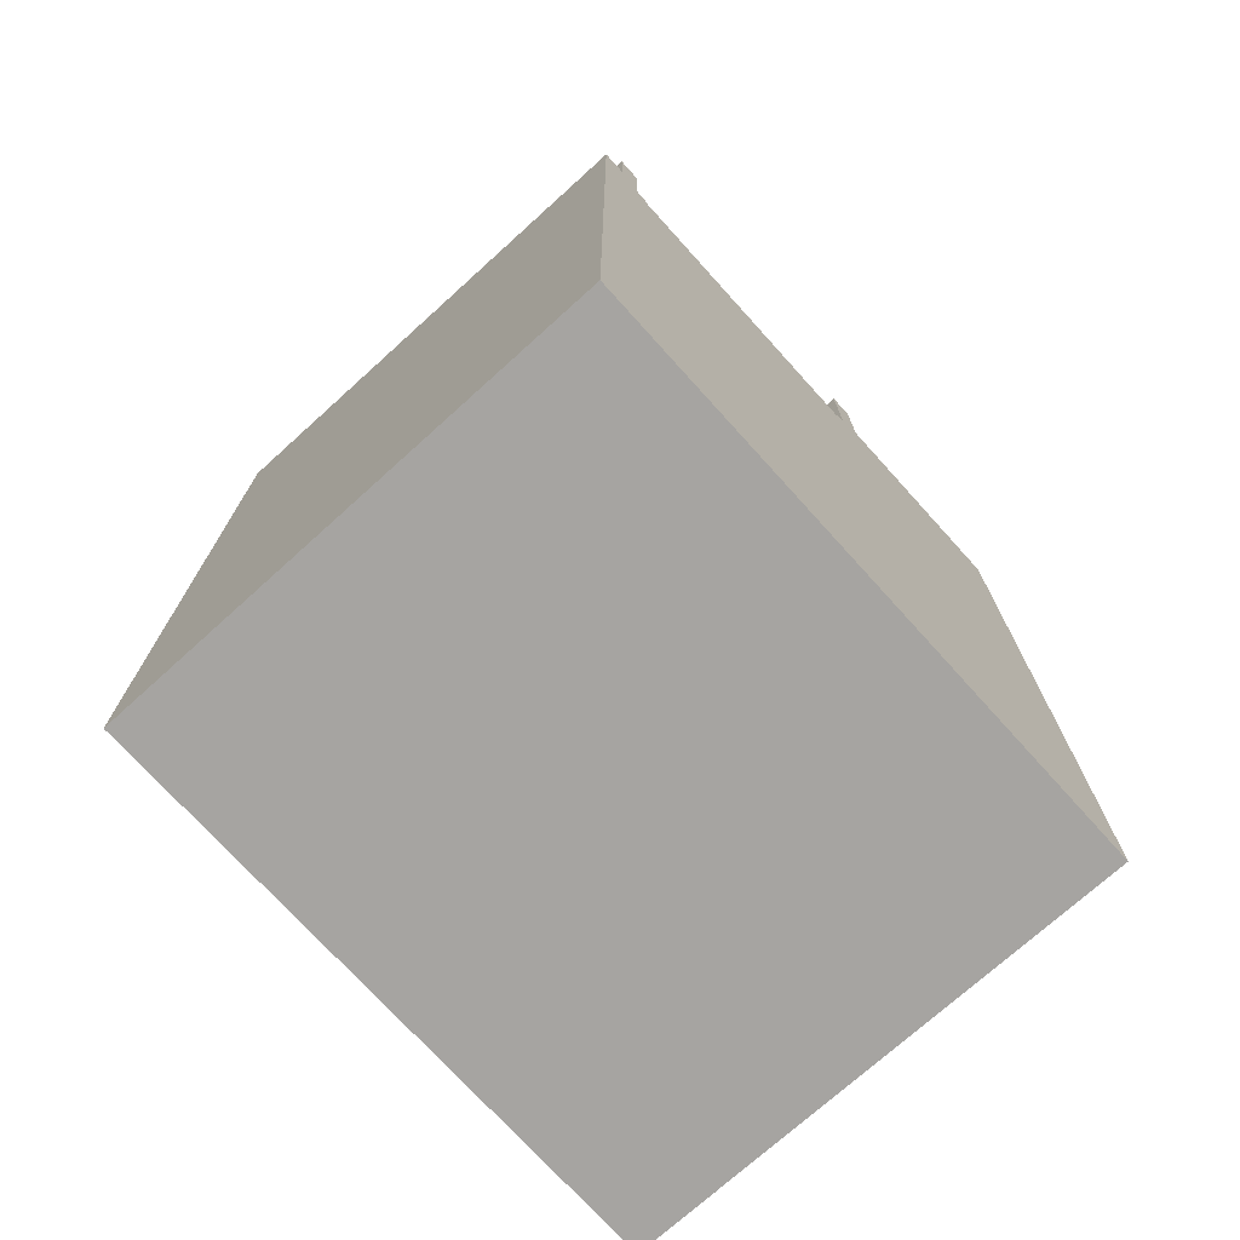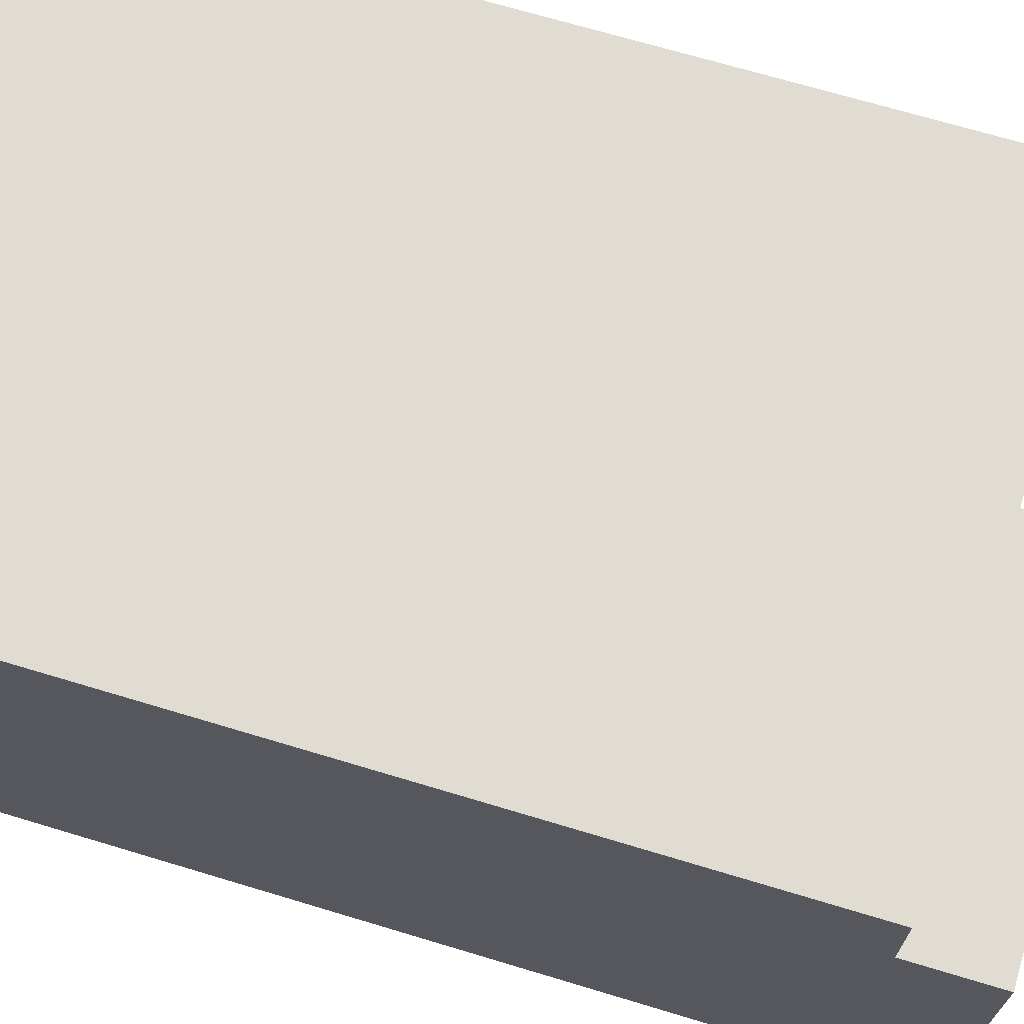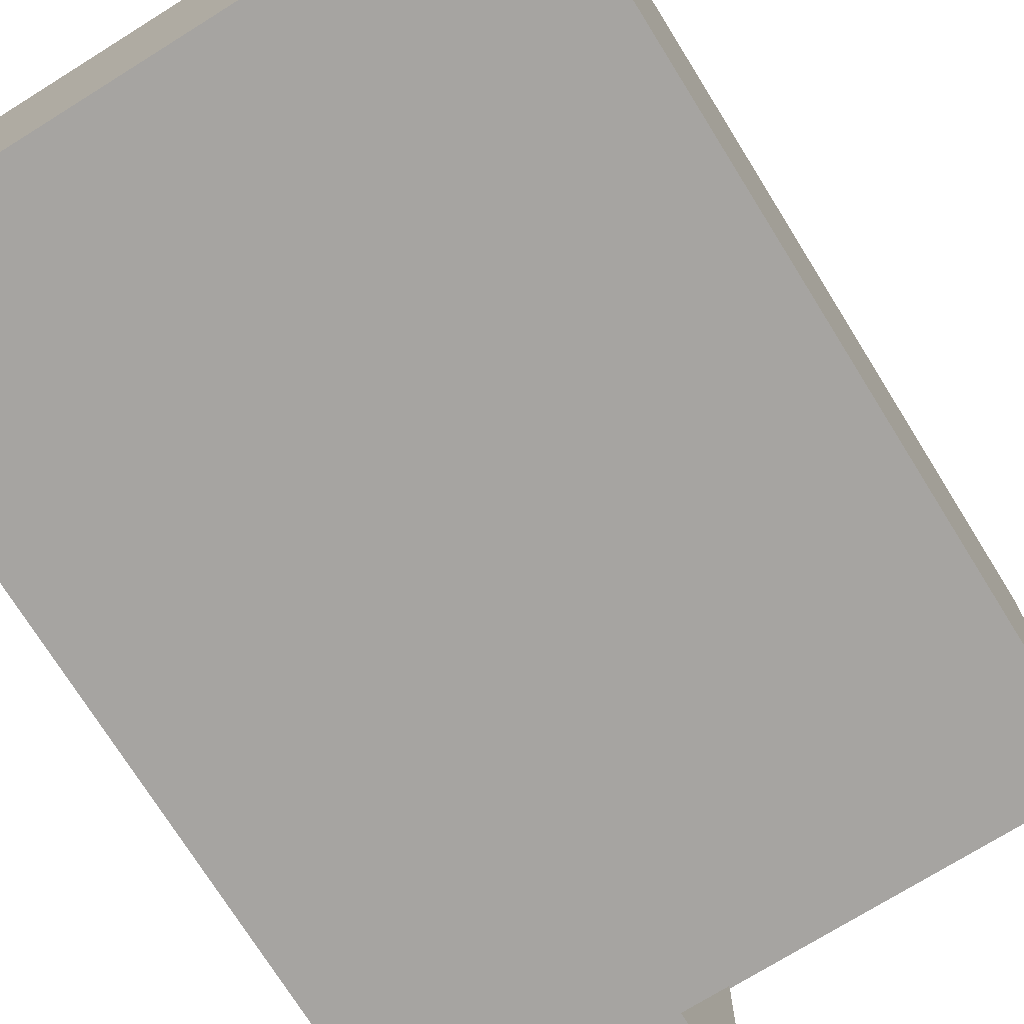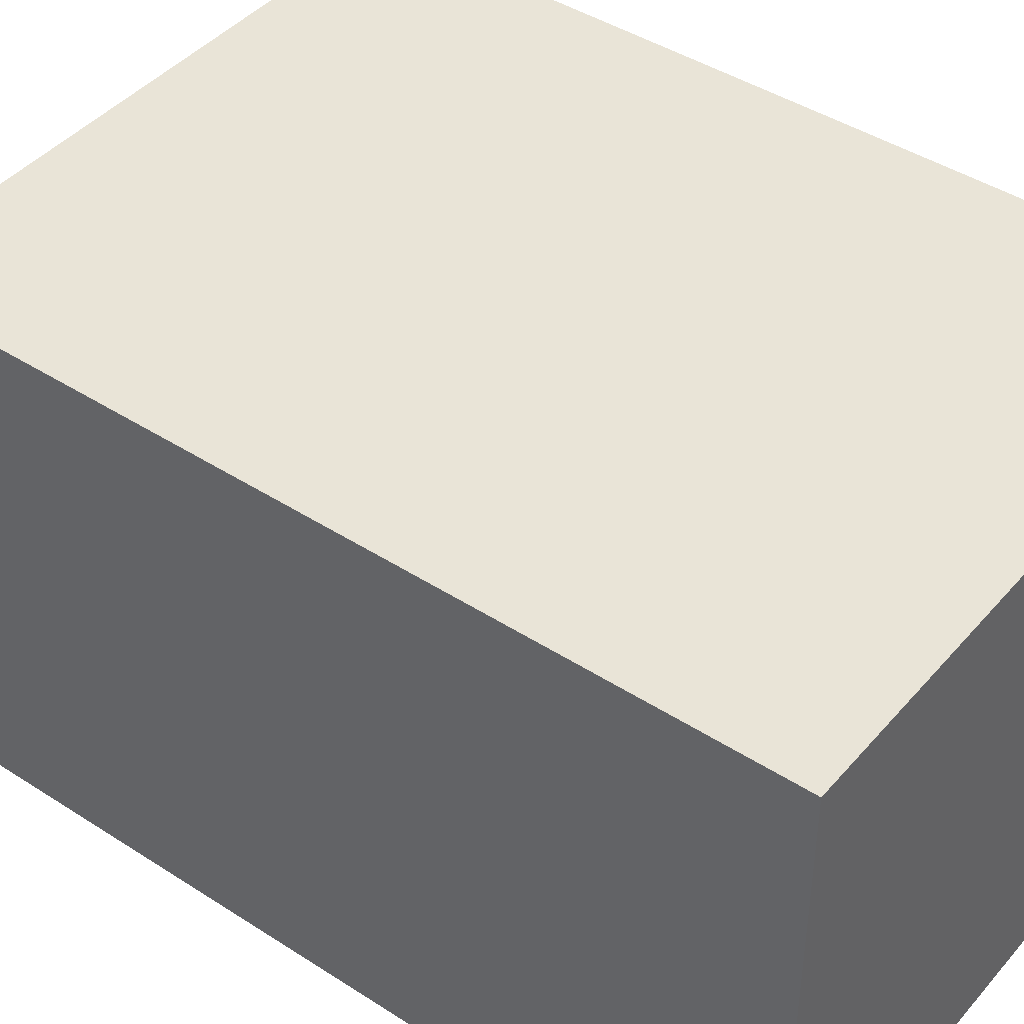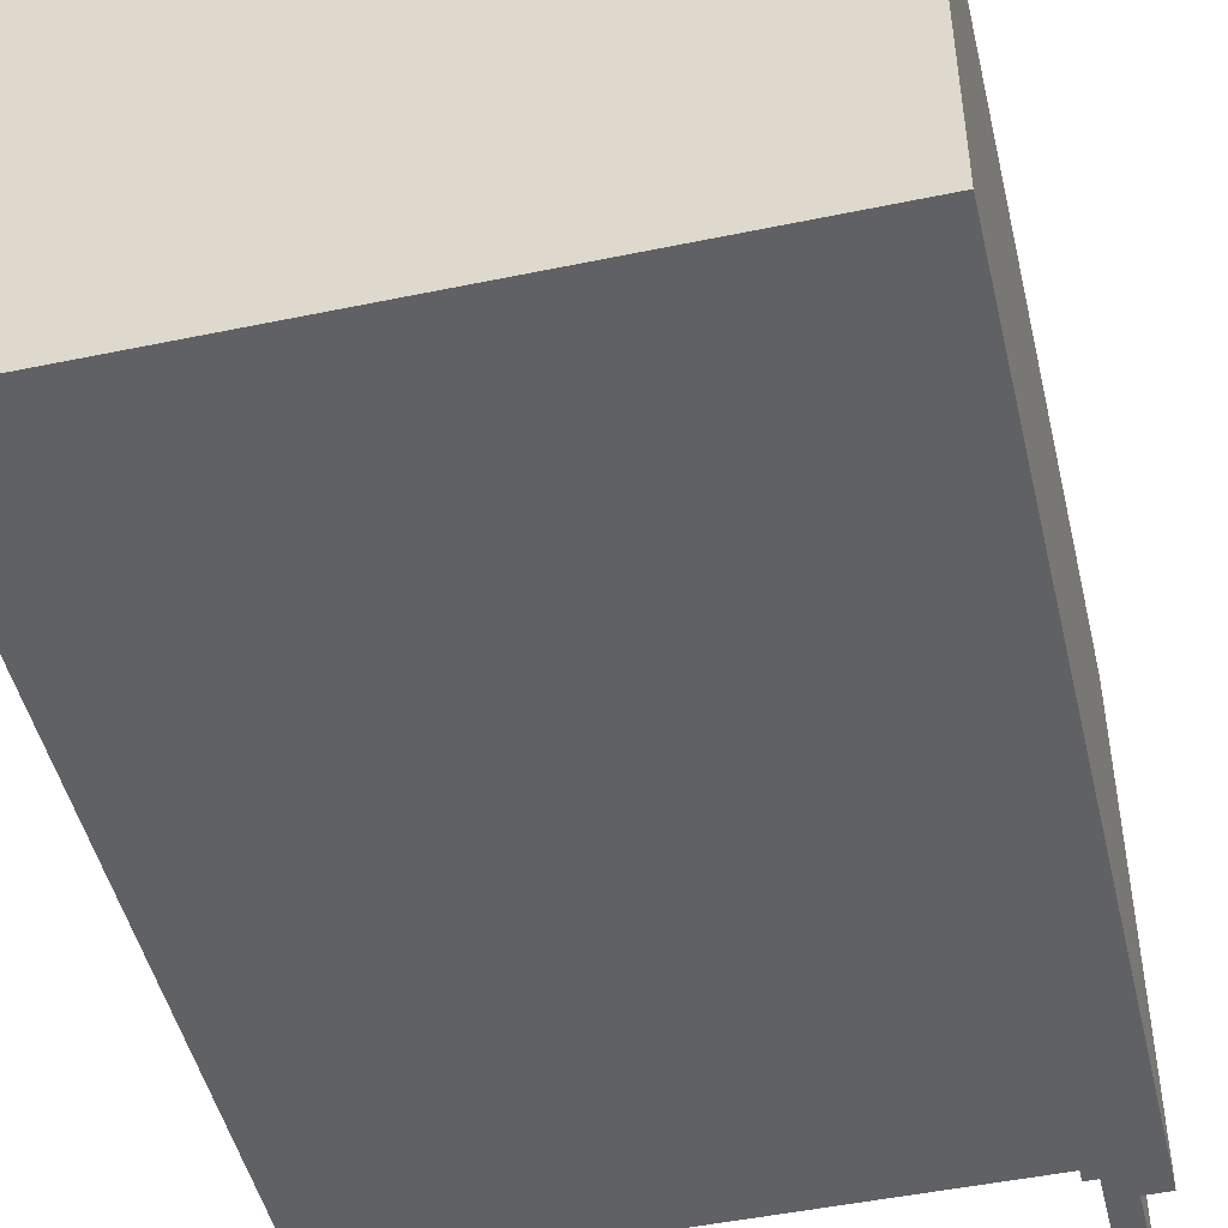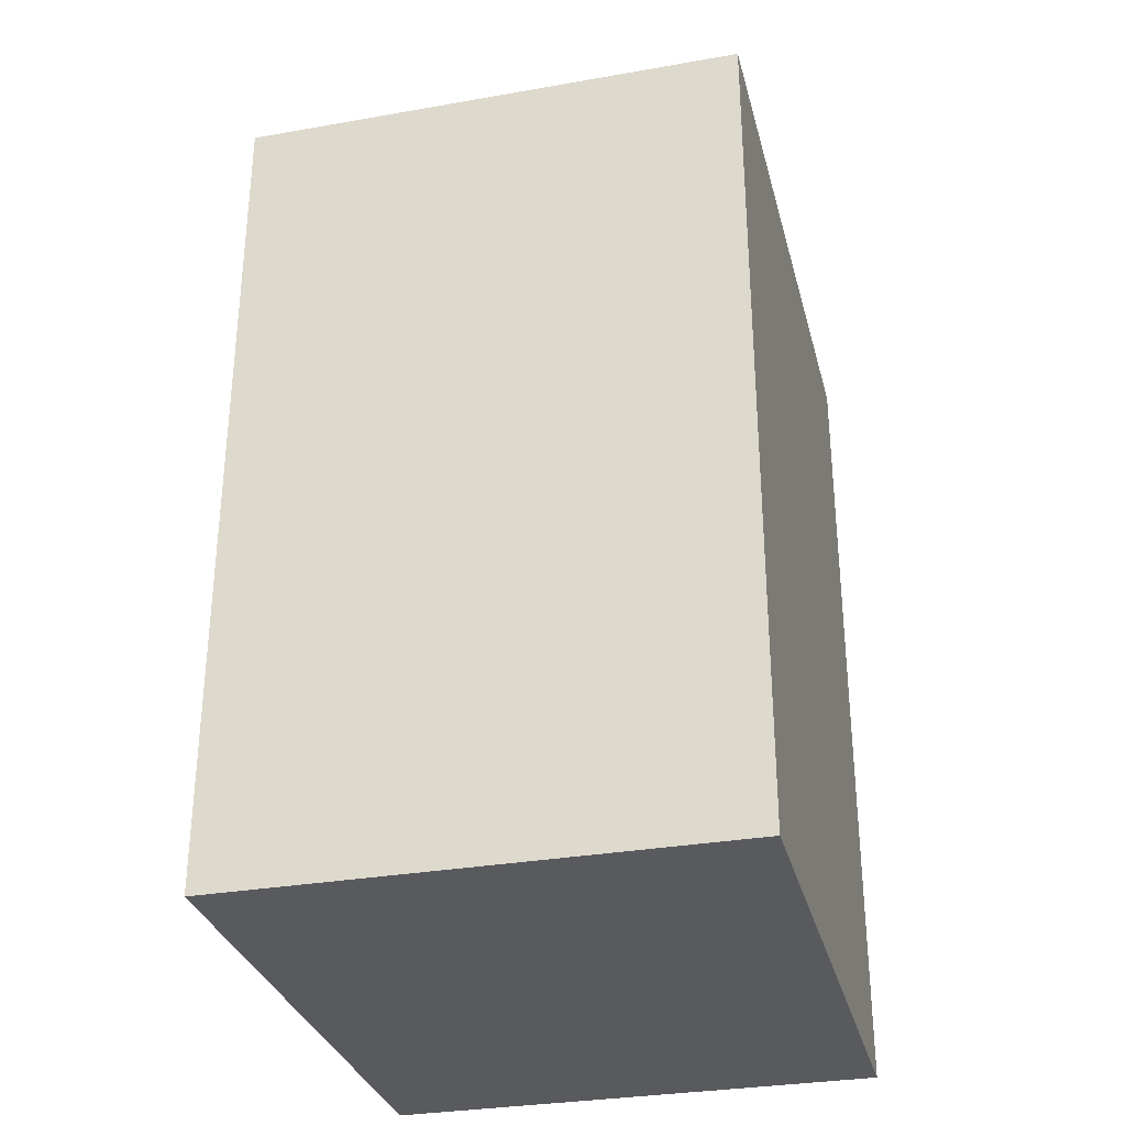
<metadata>
{"format":"obj","ext":"obj","renderer":"f3d","projection":"perspective","resolution":1024,"background":"white","views":[{"elev":-73.5,"azim":-47.9,"up":"+Z"},{"elev":69.3,"azim":-73.2,"up":"+Y"},{"elev":-73.5,"azim":-148.1,"up":"+Y"},{"elev":43.3,"azim":127.4,"up":"+Y"},{"elev":-47.8,"azim":-166.8,"up":"+Y"},{"elev":-31.4,"azim":104.0,"up":"+Z"}]}
</metadata>
<code>
o
v 4.1 2 -2.4
v 4.1 2 -9.4
v 4.1 6.2 -2.4
v 4.1 6.2 -9.4
v 4.3 2 -1.6
v 4.3 2 -2.4
v 4.3 4.6 -1.6
v 4.3 4.6 -2.4
v 5.4 3.2 -2.7
v 5.4 3.2 -2.8
v 5.4 4 -2.7
v 5.4 4 -2.8
v 5.6 2.7 -2.5
v 5.6 2.7 -2.7
v 5.6 2.8 -2.6
v 5.6 2.8 -2.7
v 5.6 3.2 -2.6
v 5.6 3.2 -2.7
v 5.6 3.3 -2.5
v 5.6 3.3 -2.7
v 6 2.7 -2.5
v 6 2.7 -2.7
v 6 2.8 -2.6
v 6 2.8 -2.7
v 6 3.2 -2.6
v 6 3.2 -2.7
v 6 3.3 -2.5
v 6 3.3 -2.7
v 6.7 3.2 -2.7
v 6.7 3.2 -2.8
v 6.7 4 -2.7
v 6.7 4 -2.8
v 7.1 2 -2.6
v 7.1 2 -2.7
v 7.1 4.3 -2.6
v 7.1 4.3 -2.7
v 7.2 2 -1.6
v 7.2 2 -2.6
v 7.2 4.4 -1.6
v 7.2 4.4 -2.6
v 4.5 2 -1.6
v 4.5 2 -2.6
v 4.5 4.4 -1.6
v 4.5 4.4 -2.6
v 4.6 2 -2.6
v 4.6 2 -2.7
v 4.6 4.3 -2.6
v 4.6 4.3 -2.7
v 5 3.2 -2.7
v 5 3.2 -2.8
v 5 4 -2.7
v 5 4 -2.8
v 5.7 2.7 -2.5
v 5.7 2.7 -2.7
v 5.7 2.8 -2.6
v 5.7 2.8 -2.7
v 5.7 3.2 -2.6
v 5.7 3.2 -2.7
v 5.7 3.3 -2.5
v 5.7 3.3 -2.7
v 6.1 2.7 -2.5
v 6.1 2.7 -2.7
v 6.1 2.8 -2.6
v 6.1 2.8 -2.7
v 6.1 3.2 -2.6
v 6.1 3.2 -2.7
v 6.1 3.3 -2.5
v 6.1 3.3 -2.7
v 6.3 3.2 -2.7
v 6.3 3.2 -2.8
v 6.3 4 -2.7
v 6.3 4 -2.8
v 7.4 2 -1.6
v 7.4 2 -2.4
v 7.4 4.6 -1.6
v 7.4 4.6 -2.4
v 9.1 2 -2.4
v 9.1 2 -9.4
v 9.1 6.2 -2.4
v 9.1 6.2 -9.4
v 4.3 2 -1.6
v 4.3 4.6 -1.6
v 4.5 2 -1.6
v 4.5 4.4 -1.6
v 7.2 2 -1.6
v 7.2 4.4 -1.6
v 7.4 2 -1.6
v 7.4 4.6 -1.6
v 4.1 2 -2.4
v 4.1 6.2 -2.4
v 4.3 2 -2.4
v 4.3 4.6 -2.4
v 7.4 2 -2.4
v 7.4 4.6 -2.4
v 9.1 2 -2.4
v 9.1 6.2 -2.4
v 5.6 2.7 -2.5
v 5.6 3.3 -2.5
v 5.7 2.7 -2.5
v 5.7 3.3 -2.5
v 6 2.7 -2.5
v 6 3.3 -2.5
v 6.1 2.7 -2.5
v 6.1 3.3 -2.5
v 4.5 2 -2.6
v 4.5 4.4 -2.6
v 4.6 2 -2.6
v 4.6 4.3 -2.6
v 7.1 2 -2.6
v 7.1 4.3 -2.6
v 7.2 2 -2.6
v 7.2 4.4 -2.6
v 4.6 2 -2.7
v 4.6 4.3 -2.7
v 5 3.2 -2.7
v 5 4 -2.7
v 5.4 3.2 -2.7
v 5.4 4 -2.7
v 5.6 2.7 -2.7
v 5.6 2.8 -2.7
v 5.6 3.2 -2.7
v 5.6 3.3 -2.7
v 5.7 2.7 -2.7
v 5.7 2.8 -2.7
v 5.7 3.2 -2.7
v 5.7 3.3 -2.7
v 5.8 2 -2.7
v 5.8 4.3 -2.7
v 5.9 2 -2.7
v 5.9 4.3 -2.7
v 6 2.7 -2.7
v 6 2.8 -2.7
v 6 3.2 -2.7
v 6 3.3 -2.7
v 6.1 2.7 -2.7
v 6.1 2.8 -2.7
v 6.1 3.2 -2.7
v 6.1 3.3 -2.7
v 6.3 3.2 -2.7
v 6.3 4 -2.7
v 6.7 3.2 -2.7
v 6.7 4 -2.7
v 7.1 2 -2.7
v 7.1 4.3 -2.7
v 5 3.2 -2.8
v 5 4 -2.8
v 5.4 3.2 -2.8
v 5.4 4 -2.8
v 6.3 3.2 -2.8
v 6.3 4 -2.8
v 6.7 3.2 -2.8
v 6.7 4 -2.8
v 5.6 2.8 -2.6
v 5.6 3.2 -2.6
v 5.7 2.8 -2.6
v 5.7 3.2 -2.6
v 6 2.8 -2.6
v 6 3.2 -2.6
v 6.1 2.8 -2.6
v 6.1 3.2 -2.6
v 4.1 2 -9.4
v 4.1 6.2 -9.4
v 9.1 2 -9.4
v 9.1 6.2 -9.4
v 4.3 2 -1.6
v 4.5 2 -1.6
v 7.2 2 -1.6
v 7.4 2 -1.6
v 4.1 2 -2.4
v 4.3 2 -2.4
v 4.4 2 -2.4
v 7.3 2 -2.4
v 7.4 2 -2.4
v 9.1 2 -2.4
v 4.4 2 -2.6
v 4.5 2 -2.6
v 4.6 2 -2.6
v 7.1 2 -2.6
v 7.2 2 -2.6
v 7.3 2 -2.6
v 4.6 2 -2.7
v 5.8 2 -2.7
v 5.9 2 -2.7
v 7.1 2 -2.7
v 4.6 2 -2.8
v 5.8 2 -2.8
v 5.9 2 -2.8
v 7.1 2 -2.8
v 4.1 2 -9.4
v 9.1 2 -9.4
v 5.6 2.7 -2.5
v 5.7 2.7 -2.5
v 6 2.7 -2.5
v 6.1 2.7 -2.5
v 5.6 2.7 -2.7
v 5.7 2.7 -2.7
v 6 2.7 -2.7
v 6.1 2.7 -2.7
v 5.6 3.2 -2.6
v 5.7 3.2 -2.6
v 6 3.2 -2.6
v 6.1 3.2 -2.6
v 5.6 3.2 -2.7
v 5.7 3.2 -2.7
v 6 3.2 -2.7
v 6.1 3.2 -2.7
v 5 4 -2.7
v 5.4 4 -2.7
v 6.3 4 -2.7
v 6.7 4 -2.7
v 5 4 -2.8
v 5.4 4 -2.8
v 6.3 4 -2.8
v 6.7 4 -2.8
v 4.6 4.3 -2.6
v 7.1 4.3 -2.6
v 4.6 4.3 -2.7
v 5.8 4.3 -2.7
v 5.9 4.3 -2.7
v 7.1 4.3 -2.7
v 4.5 4.4 -1.6
v 7.2 4.4 -1.6
v 4.5 4.4 -2.6
v 7.2 4.4 -2.6
v 5.6 2.8 -2.6
v 5.7 2.8 -2.6
v 6 2.8 -2.6
v 6.1 2.8 -2.6
v 5.6 2.8 -2.7
v 5.7 2.8 -2.7
v 6 2.8 -2.7
v 6.1 2.8 -2.7
v 5 3.2 -2.7
v 5.4 3.2 -2.7
v 6.3 3.2 -2.7
v 6.7 3.2 -2.7
v 5 3.2 -2.8
v 5.4 3.2 -2.8
v 6.3 3.2 -2.8
v 6.7 3.2 -2.8
v 5.6 3.3 -2.5
v 5.7 3.3 -2.5
v 6 3.3 -2.5
v 6.1 3.3 -2.5
v 5.6 3.3 -2.7
v 5.7 3.3 -2.7
v 6 3.3 -2.7
v 6.1 3.3 -2.7
v 4.3 4.6 -1.6
v 7.4 4.6 -1.6
v 4.3 4.6 -2.4
v 7.4 4.6 -2.4
v 4.1 6.2 -2.4
v 9.1 6.2 -2.4
v 4.1 6.2 -9.4
v 9.1 6.2 -9.4
f 3 2 1
f 4 2 3
f 7 6 5
f 8 6 7
f 11 10 9
f 12 10 11
f 15 14 13
f 16 14 15
f 17 15 13
f 19 17 13
f 19 18 17
f 20 18 19
f 23 22 21
f 24 22 23
f 25 23 21
f 27 25 21
f 27 26 25
f 28 26 27
f 31 30 29
f 32 30 31
f 35 34 33
f 36 34 35
f 39 38 37
f 40 38 39
f 41 42 43
f 43 42 44
f 45 46 47
f 47 46 48
f 49 50 51
f 51 50 52
f 53 54 55
f 55 54 56
f 53 55 57
f 53 57 59
f 57 58 59
f 59 58 60
f 61 62 63
f 63 62 64
f 61 63 65
f 61 65 67
f 65 66 67
f 67 66 68
f 69 70 71
f 71 70 72
f 73 74 75
f 75 74 76
f 77 78 79
f 79 78 80
f 83 82 81
f 84 82 83
f 86 82 84
f 87 86 85
f 88 82 86
f 88 86 87
f 91 90 89
f 92 90 91
f 94 90 92
f 95 94 93
f 96 90 94
f 96 94 95
f 99 98 97
f 100 98 99
f 103 102 101
f 104 102 103
f 107 106 105
f 108 106 107
f 110 106 108
f 111 110 109
f 112 106 110
f 112 110 111
f 115 114 113
f 116 114 115
f 117 115 113
f 118 114 116
f 119 117 113
f 119 118 117
f 120 118 119
f 121 118 120
f 122 118 121
f 123 119 113
f 124 121 120
f 125 121 124
f 126 118 122
f 127 125 124
f 127 126 125
f 127 123 113
f 127 124 123
f 128 114 118
f 128 126 127
f 128 118 126
f 129 128 127
f 130 128 129
f 131 130 129
f 132 130 131
f 133 130 132
f 134 130 133
f 135 131 129
f 136 133 132
f 137 133 136
f 138 130 134
f 139 137 136
f 139 138 137
f 139 136 135
f 140 130 138
f 140 138 139
f 141 139 135
f 142 130 140
f 143 141 135
f 143 142 141
f 143 135 129
f 144 130 142
f 144 142 143
f 147 146 145
f 148 146 147
f 151 150 149
f 152 150 151
f 153 154 155
f 155 154 156
f 157 158 159
f 159 158 160
f 161 162 163
f 163 162 164
f 170 166 165
f 171 166 170
f 172 168 167
f 173 168 172
f 175 166 171
f 175 170 169
f 175 171 170
f 176 166 175
f 179 172 167
f 180 174 173
f 180 173 172
f 180 172 179
f 181 177 176
f 181 176 175
f 184 179 178
f 184 180 179
f 185 182 181
f 185 181 175
f 186 183 182
f 186 182 185
f 187 184 183
f 187 183 186
f 188 180 184
f 188 184 187
f 189 185 175
f 189 175 169
f 189 188 187
f 189 186 185
f 189 187 186
f 190 180 188
f 190 188 189
f 190 174 180
f 195 192 191
f 196 192 195
f 197 194 193
f 198 194 197
f 203 200 199
f 204 200 203
f 205 202 201
f 206 202 205
f 211 208 207
f 212 208 211
f 213 210 209
f 214 210 213
f 217 216 215
f 218 216 217
f 219 216 218
f 220 216 219
f 223 222 221
f 224 222 223
f 225 226 229
f 229 226 230
f 227 228 231
f 231 228 232
f 233 234 237
f 237 234 238
f 235 236 239
f 239 236 240
f 241 242 245
f 245 242 246
f 243 244 247
f 247 244 248
f 249 250 251
f 251 250 252
f 253 254 255
f 255 254 256

</code>
